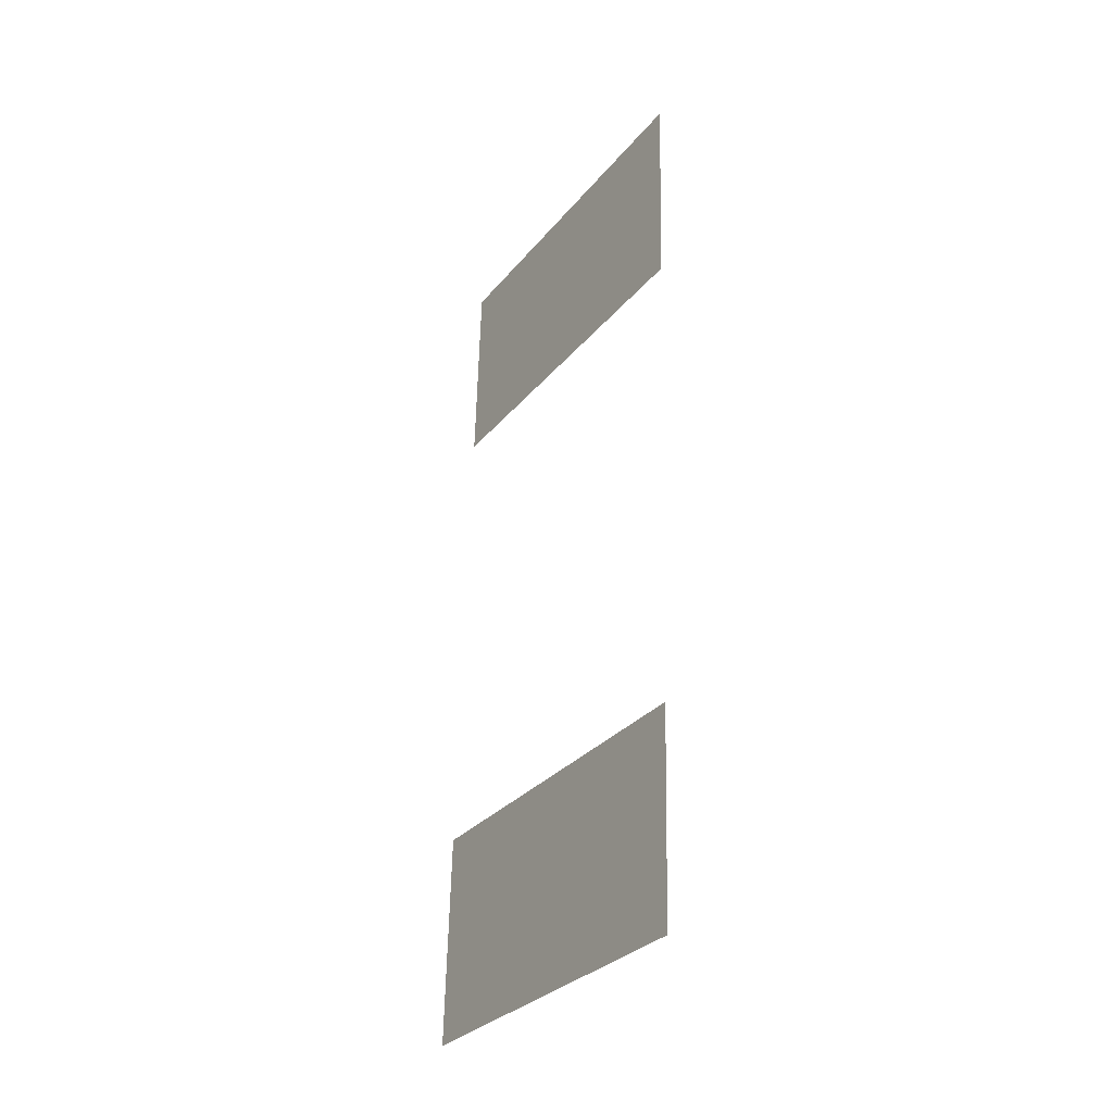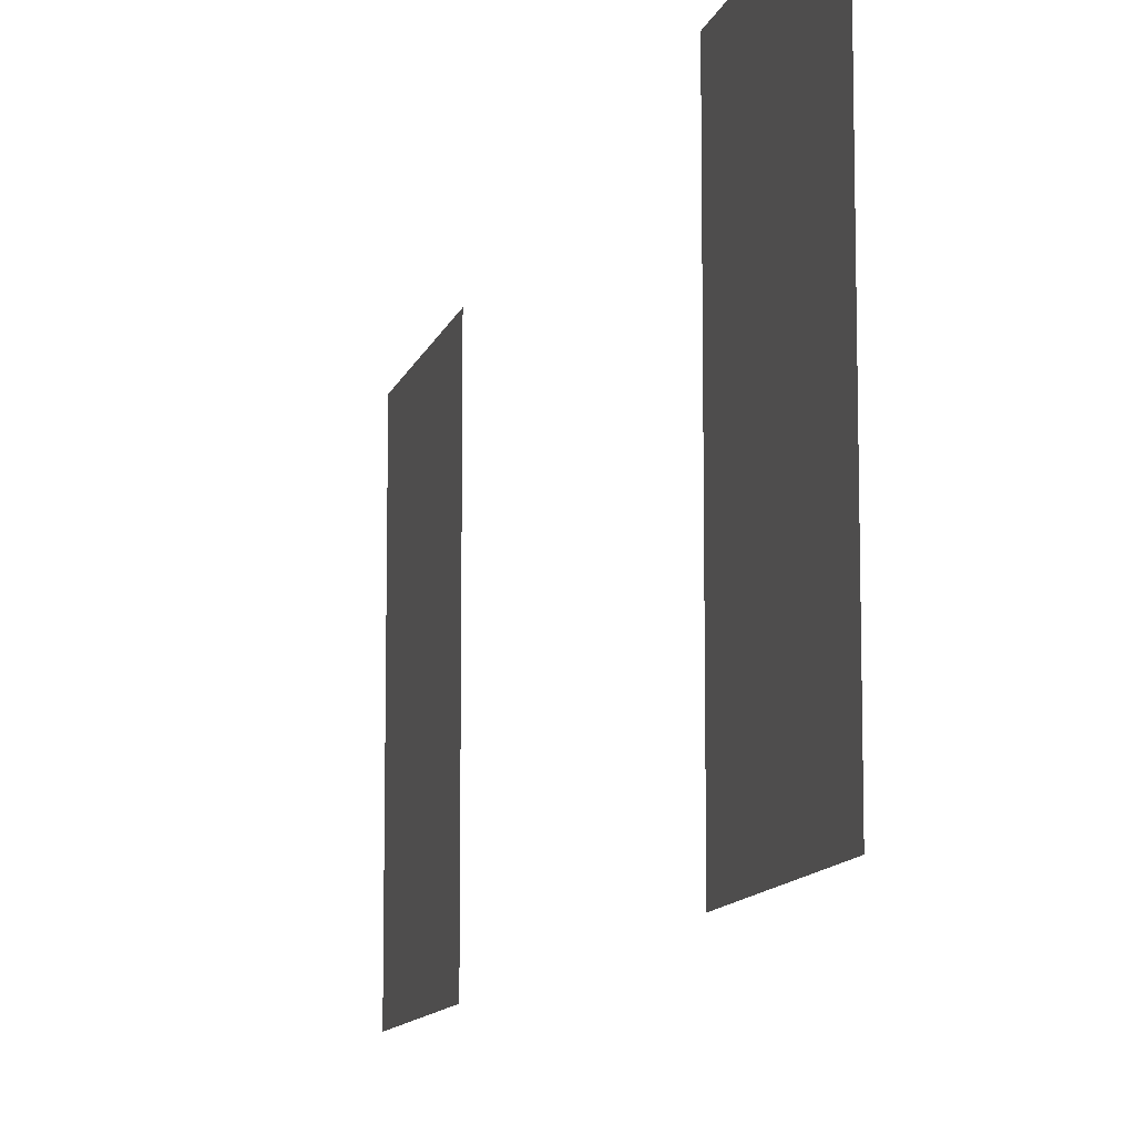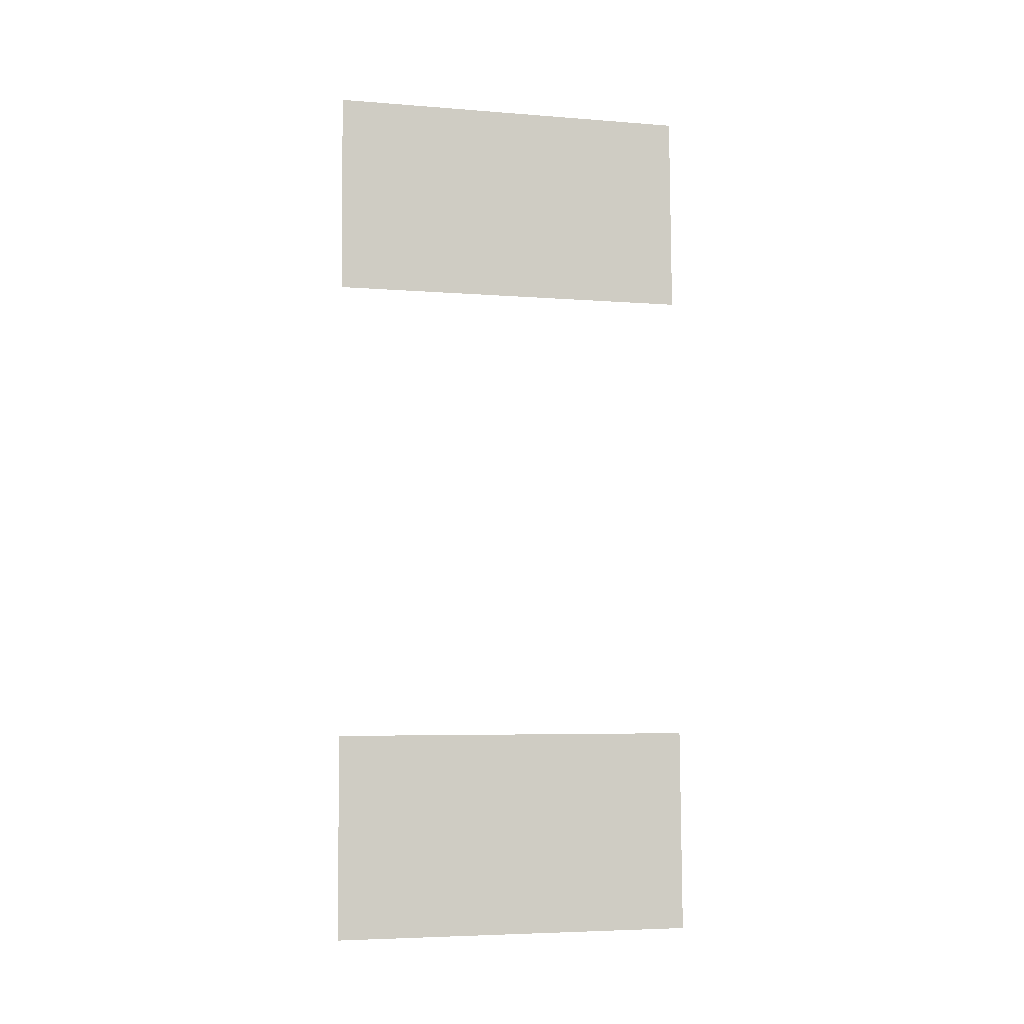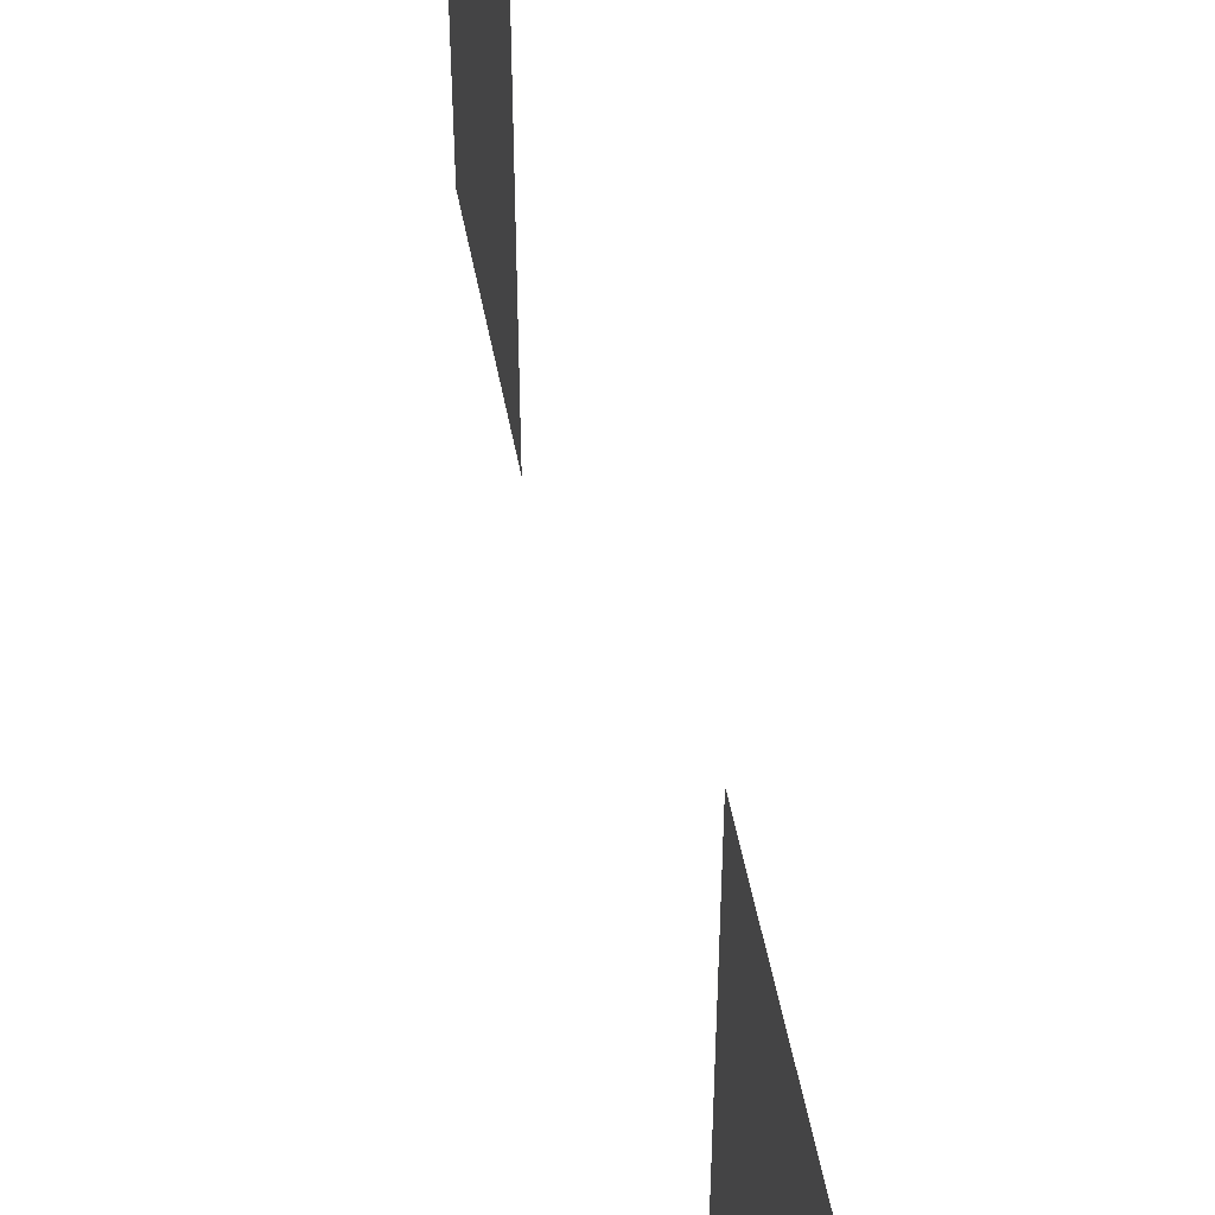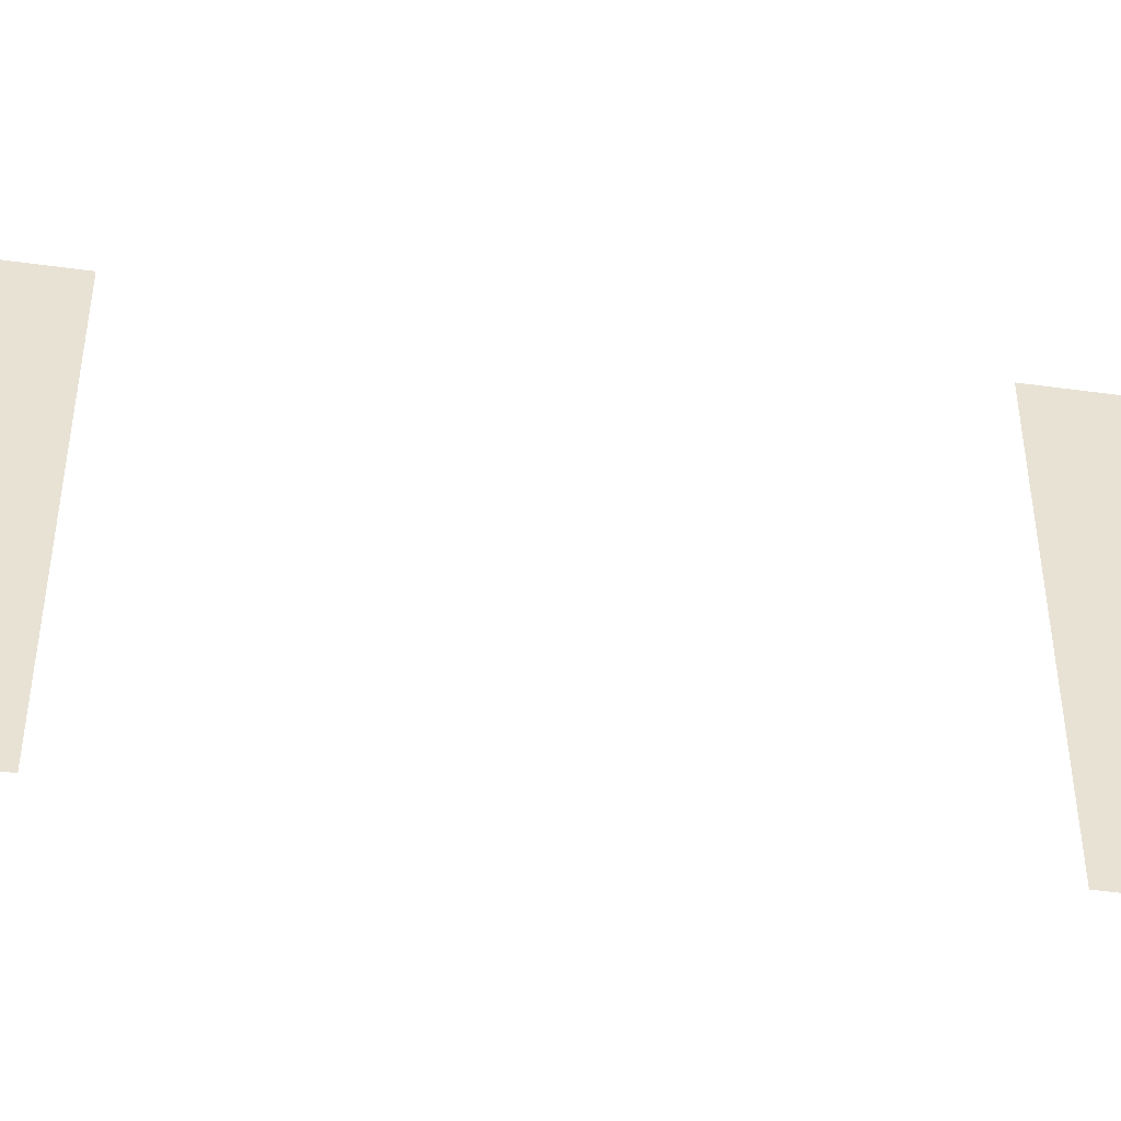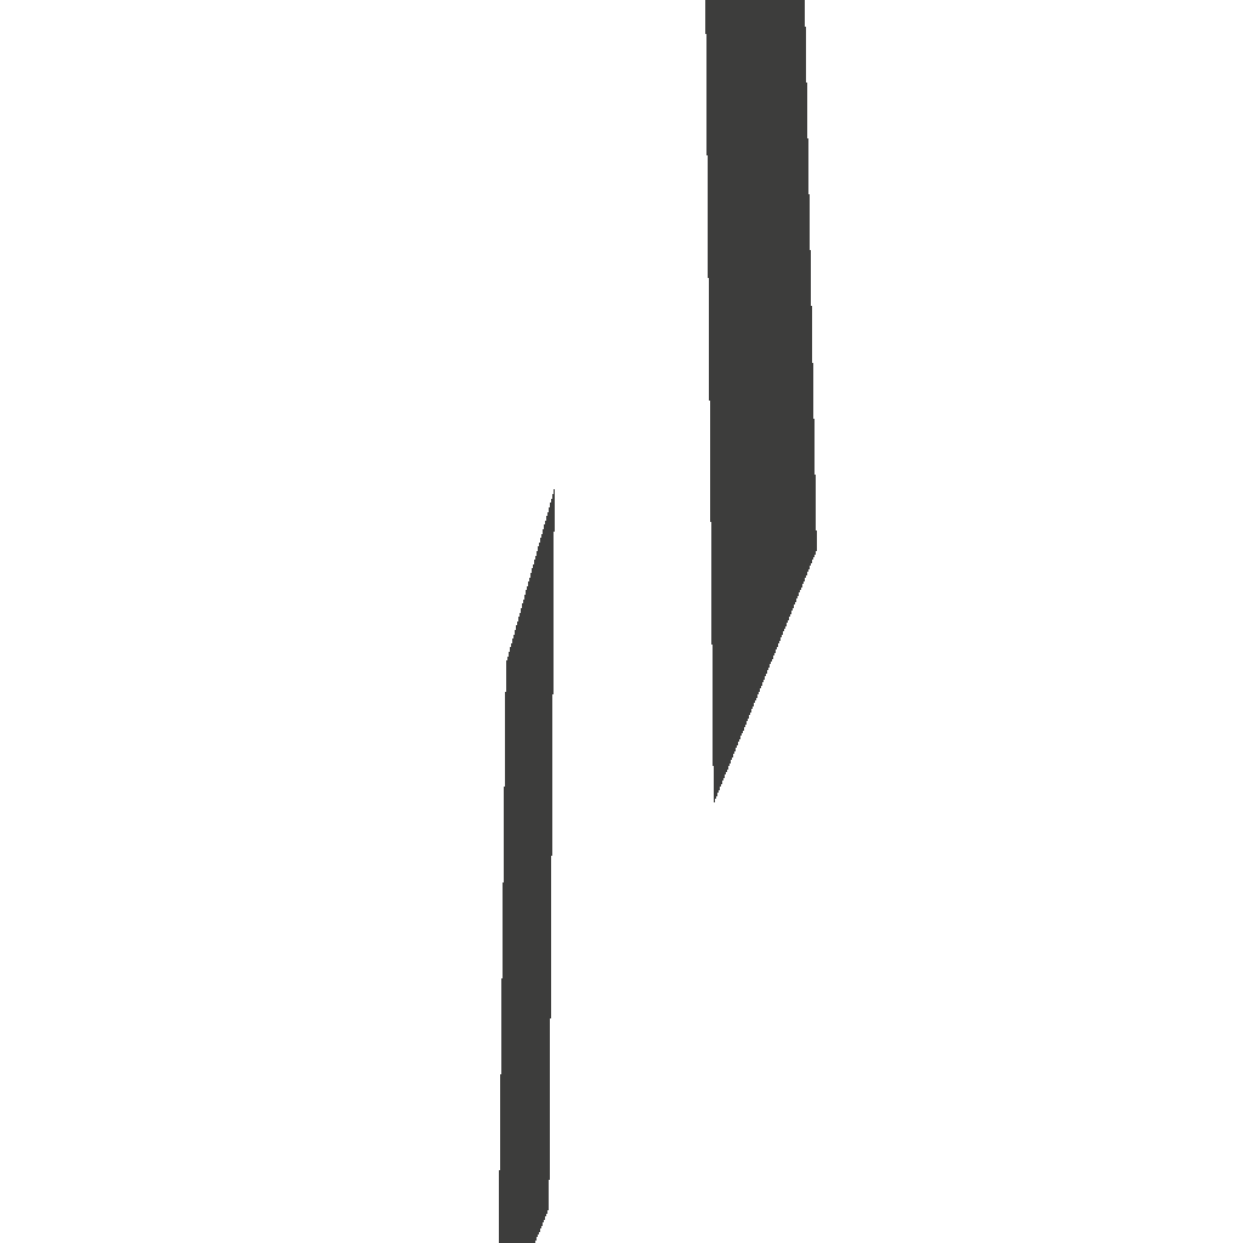
<metadata>
{"format":"obj","ext":"obj","renderer":"f3d","projection":"perspective","resolution":1024,"background":"white","views":[{"elev":-30.3,"azim":-31.8,"up":"+Z"},{"elev":-10.8,"azim":167.8,"up":"+Y"},{"elev":-5.4,"azim":-103.8,"up":"+Z"},{"elev":51.3,"azim":170.9,"up":"+Y"},{"elev":-50.1,"azim":82.9,"up":"+Y"},{"elev":-25.6,"azim":173.4,"up":"+Y"}]}
</metadata>
<code>
o md3-windows-sides-modern-diningA-glass
v 8.142 9.09 -180.5
v 8.078 9.09 -183
v 8.078 4.57 -183
v 8.142 4.57 -180.5
v 7.933 9.09 -188.8
v 7.87 9.09 -191.3
v 7.87 4.57 -191.3
v 7.933 4.57 -188.8
f 1 2 3 4
f 5 6 7 8

</code>
